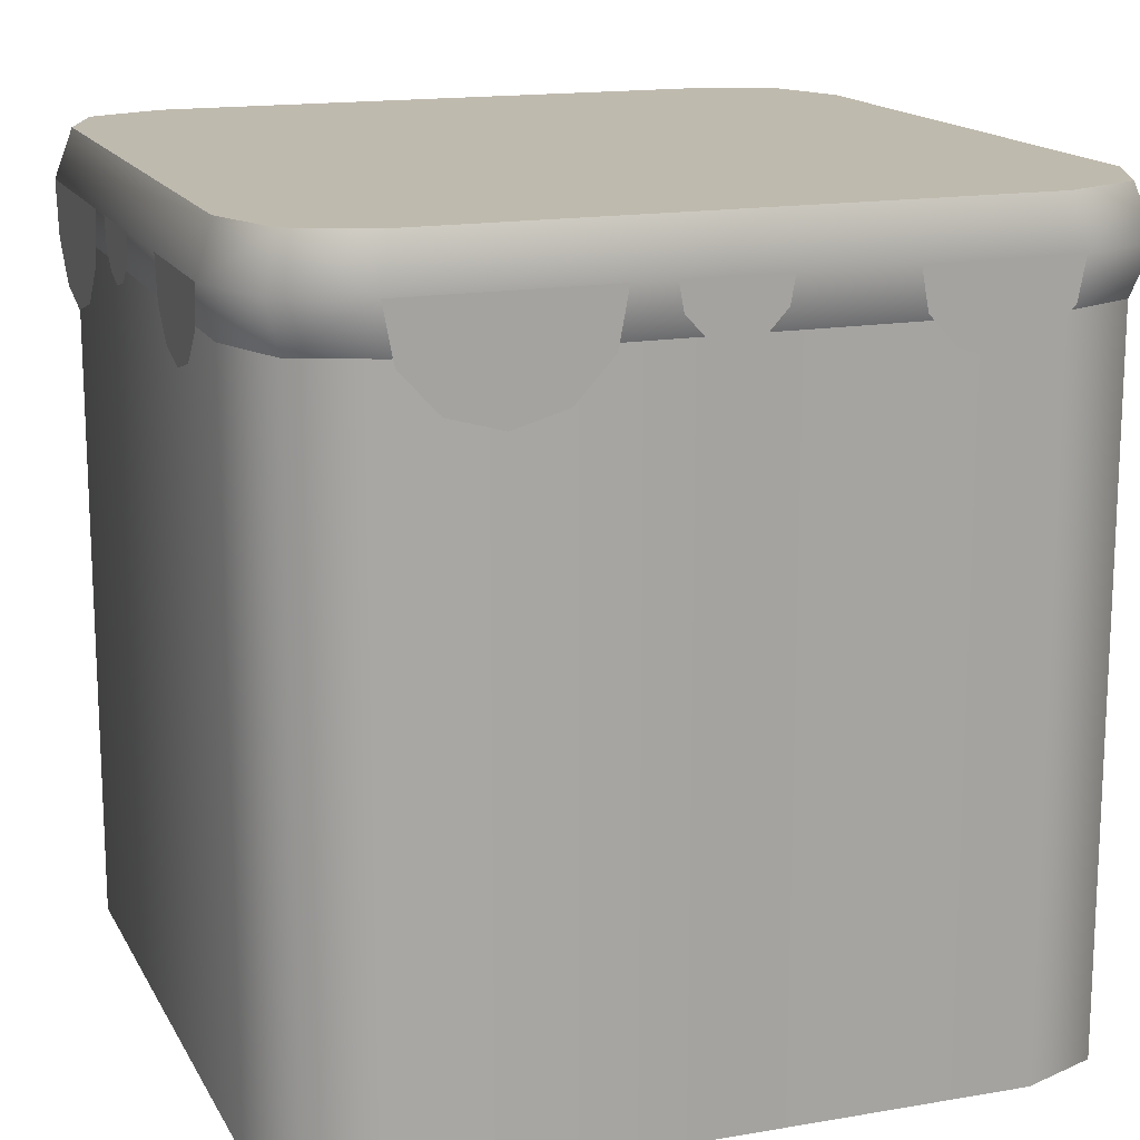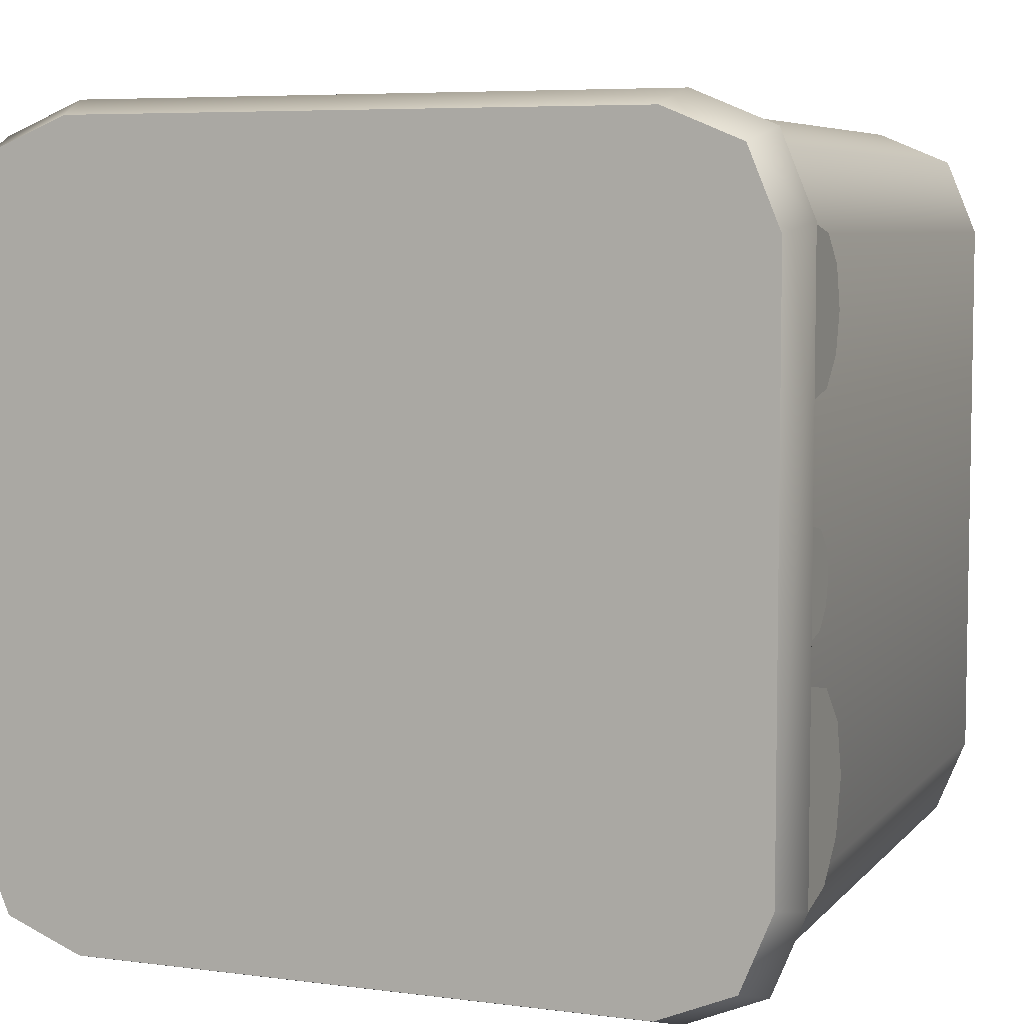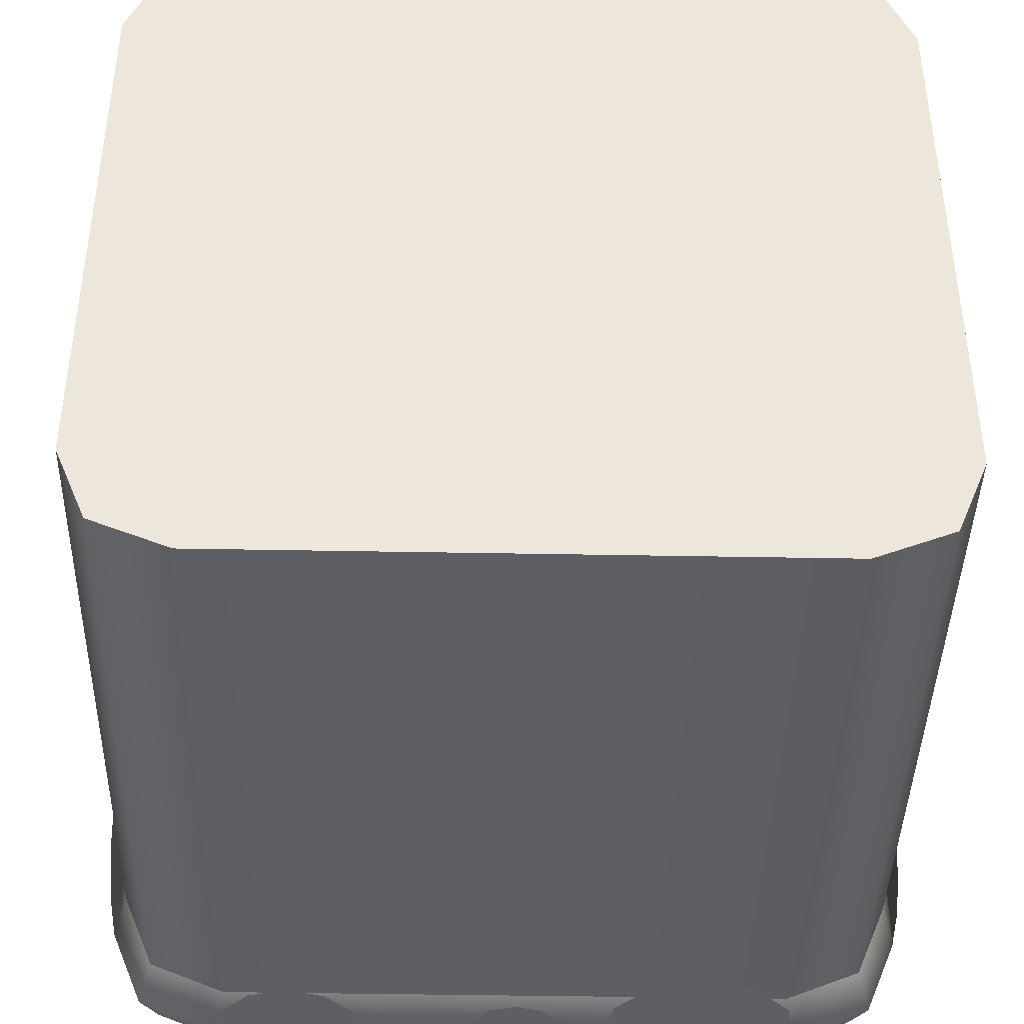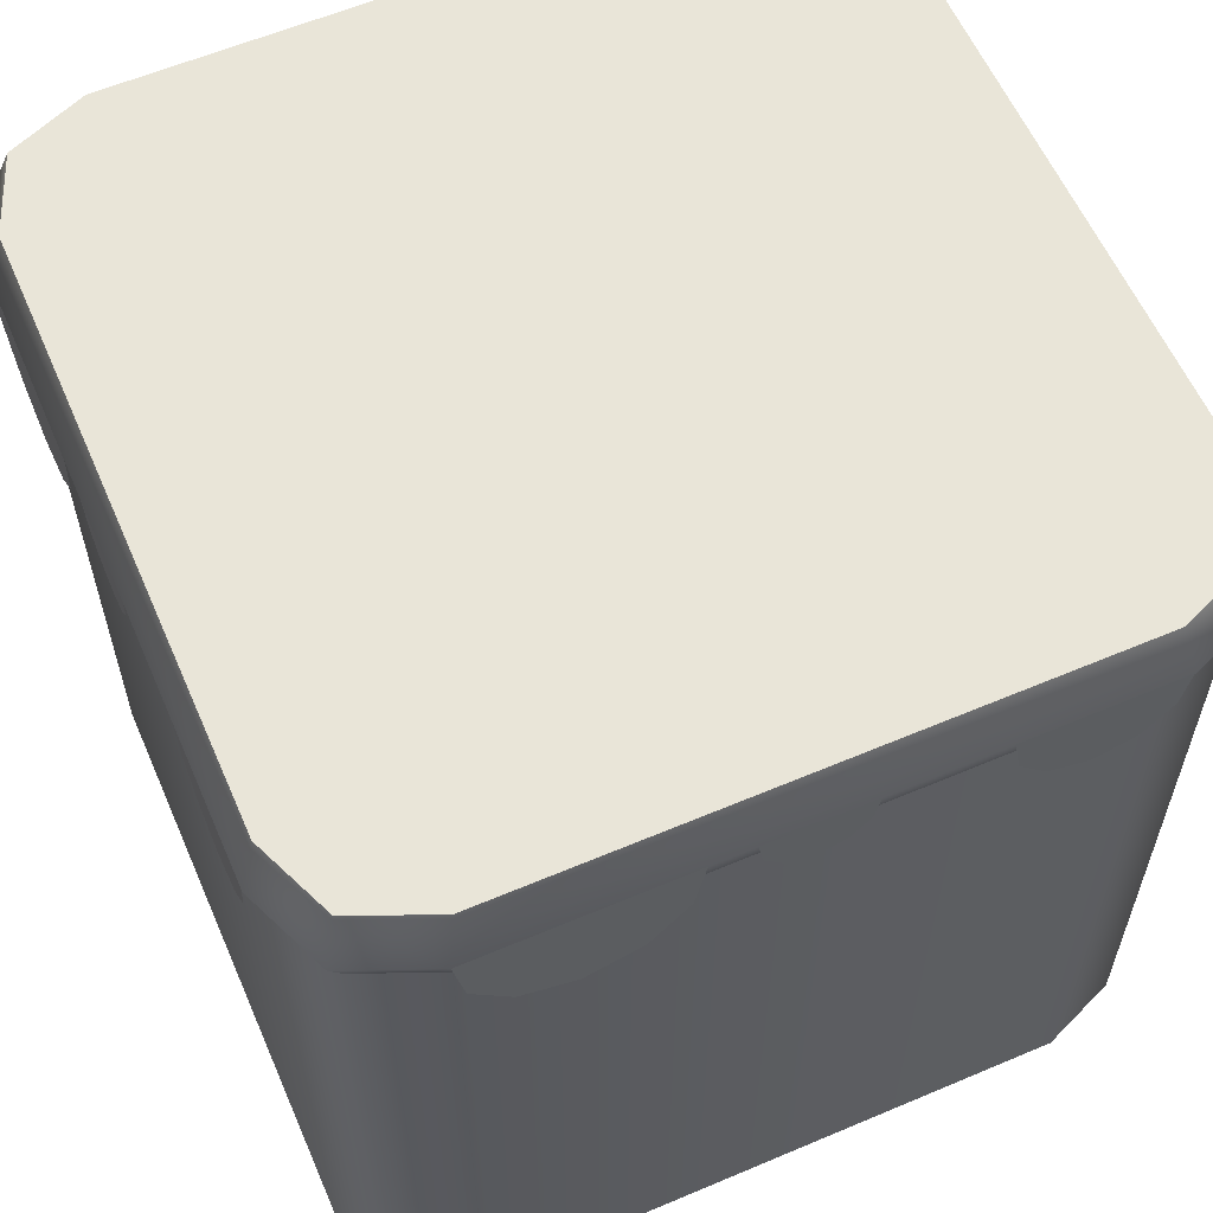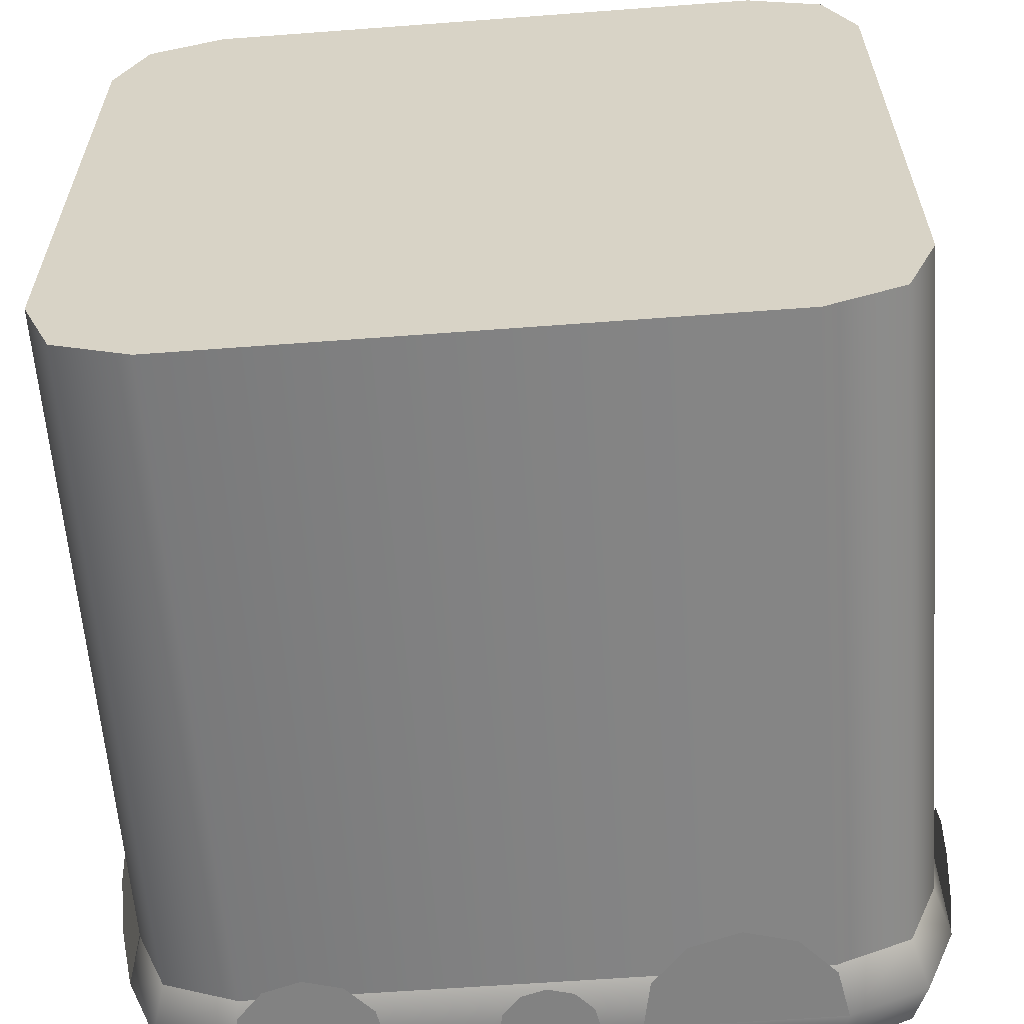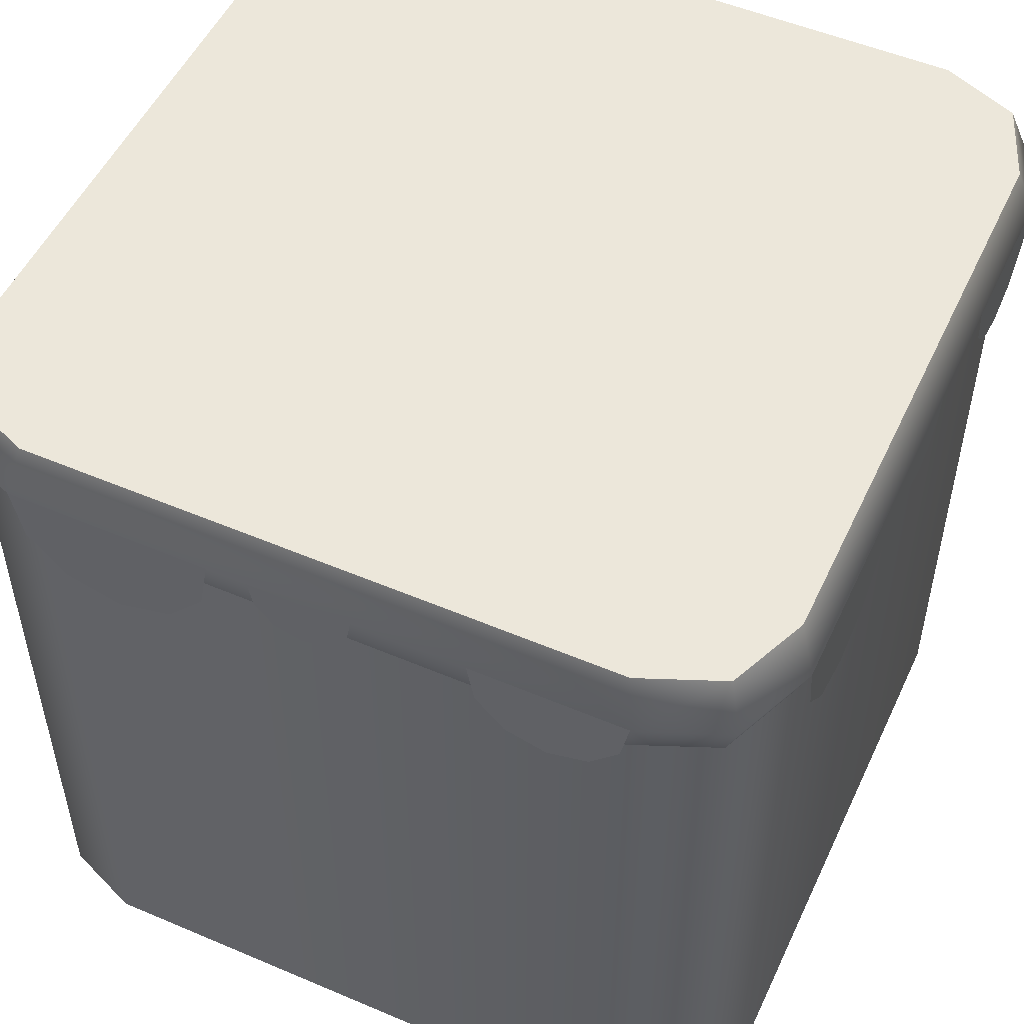
<metadata>
{"format":"obj","ext":"obj","renderer":"f3d","projection":"perspective","resolution":1024,"background":"white","views":[{"elev":15.7,"azim":-109.9,"up":"+Y"},{"elev":6.2,"azim":-158.6,"up":"+Z"},{"elev":-41.5,"azim":-1.3,"up":"+Z"},{"elev":59.7,"azim":66.5,"up":"+Y"},{"elev":-60.7,"azim":4.4,"up":"+Z"},{"elev":52.0,"azim":-155.3,"up":"+Y"}]}
</metadata>
<code>
g block-snow-overhang-large-tall
v 1 2 0.7263 1 1 1
v 0.9198 2 0.9198 1 1 1
v 1 2 -0.7263 1 1 1
v 0.9198 2 -0.9198 1 1 1
v 0.7263 2 1 1 1 1
v 0.7263 2 -1 1 1 1
v -0.7263 2 1 1 1 1
v -0.7263 2 -1 1 1 1
v -0.9198 2 0.9198 1 1 1
v -0.9198 2 -0.9198 1 1 1
v -1 2 0.7263 1 1 1
v -1 2 -0.7263 1 1 1
v 1.041 1.875 -0.7536 1 1 1
v 1 1.75 -0.7263 1 1 1
v 1.041 1.875 0.7536 1 1 1
v 1 1.75 0.7263 1 1 1
v -0.7263 1.75 -1 1 1 1
v 0.7263 1.75 -1 1 1 1
v -0.7536 1.875 -1.041 1 1 1
v 0.7536 1.875 -1.041 1 1 1
v -0.9569 1.875 -0.9569 1 1 1
v -1.041 1.875 -0.7536 1 1 1
v -0.9198 1.75 -0.9198 1 1 1
v -1 1.75 -0.7263 1 1 1
v 0.9198 1.75 0.9198 1 1 1
v 0.7263 1.75 1 1 1 1
v 0.9569 1.875 0.9569 1 1 1
v 0.7536 1.875 1.041 1 1 1
v 0.9198 1.75 -0.9198 1 1 1
v 0.9569 1.875 -0.9569 1 1 1
v -1.041 1.875 0.7536 1 1 1
v -1 1.75 0.7263 1 1 1
v -0.7263 1.75 1 1 1 1
v -0.9198 1.75 0.9198 1 1 1
v -0.7536 1.875 1.041 1 1 1
v -0.9569 1.875 0.9569 1 1 1
v -0.503 1.6 1.041 1 1 1
v -0.6355 1.638 1.041 1 1 1
v -0.3706 1.638 1.041 1 1 1
v -0.2778 1.74 1.041 1 1 1
v -0.7282 1.74 1.041 1 1 1
v -0.2524 1.875 1.041 1 1 1
v -0.02711 1.738 1.041 1 1 1
v -0.09333 1.756 1.041 1 1 1
v 0.0391 1.756 1.041 1 1 1
v 0.0855 1.807 1.041 1 1 1
v -0.1397 1.807 1.041 1 1 1
v 0.09819 1.875 1.041 1 1 1
v -0.1524 1.875 1.041 1 1 1
v 0.5596 1.669 1.041 1 1 1
v 0.4603 1.697 1.041 1 1 1
v 0.659 1.697 1.041 1 1 1
v 0.7286 1.774 1.041 1 1 1
v 0.3907 1.774 1.041 1 1 1
v 0.7476 1.875 1.041 1 1 1
v 0.3717 1.875 1.041 1 1 1
v -1.041 1.875 -0.2524 1 1 1
v -1.041 1.74 -0.7282 1 1 1
v -1.041 1.638 -0.6355 1 1 1
v -1.041 1.6 -0.503 1 1 1
v -1.041 1.638 -0.3706 1 1 1
v -1.041 1.74 -0.2778 1 1 1
v -1.041 1.875 0.3717 1 1 1
v -1.041 1.875 0.7476 1 1 1
v -1.041 1.774 0.3907 1 1 1
v -1.041 1.697 0.4603 1 1 1
v -1.041 1.669 0.5596 1 1 1
v -1.041 1.697 0.659 1 1 1
v -1.041 1.774 0.7286 1 1 1
v -1.041 1.875 -0.1524 1 1 1
v -1.041 1.875 0.09819 1 1 1
v -1.041 1.807 -0.1397 1 1 1
v -1.041 1.756 -0.09333 1 1 1
v -1.041 1.738 -0.02711 1 1 1
v -1.041 1.756 0.0391 1 1 1
v -1.041 1.807 0.0855 1 1 1
v 0.02711 1.738 -1.041 1 1 1
v 0.09333 1.756 -1.041 1 1 1
v -0.0391 1.756 -1.041 1 1 1
v -0.0855 1.807 -1.041 1 1 1
v 0.1397 1.807 -1.041 1 1 1
v -0.09819 1.875 -1.041 1 1 1
v 0.1524 1.875 -1.041 1 1 1
v 0.503 1.6 -1.041 1 1 1
v 0.6355 1.638 -1.041 1 1 1
v 0.3706 1.638 -1.041 1 1 1
v 0.2778 1.74 -1.041 1 1 1
v 0.7282 1.74 -1.041 1 1 1
v 0.2524 1.875 -1.041 1 1 1
v -0.5596 1.669 -1.041 1 1 1
v -0.4603 1.697 -1.041 1 1 1
v -0.659 1.697 -1.041 1 1 1
v -0.7286 1.774 -1.041 1 1 1
v -0.3907 1.774 -1.041 1 1 1
v -0.7476 1.875 -1.041 1 1 1
v -0.3717 1.875 -1.041 1 1 1
v 1.041 1.875 0.2524 1 1 1
v 1.041 1.74 0.2778 1 1 1
v 1.041 1.638 0.3706 1 1 1
v 1.041 1.6 0.503 1 1 1
v 1.041 1.638 0.6355 1 1 1
v 1.041 1.74 0.7282 1 1 1
v 1.041 1.875 -0.7476 1 1 1
v 1.041 1.774 -0.7286 1 1 1
v 1.041 1.875 -0.3717 1 1 1
v 1.041 1.697 -0.659 1 1 1
v 1.041 1.669 -0.5596 1 1 1
v 1.041 1.697 -0.4603 1 1 1
v 1.041 1.774 -0.3907 1 1 1
v 1.041 1.875 -0.09819 1 1 1
v 1.041 1.807 -0.0855 1 1 1
v 1.041 1.875 0.1524 1 1 1
v 1.041 1.756 -0.0391 1 1 1
v 1.041 1.738 0.02711 1 1 1
v 1.041 1.756 0.09333 1 1 1
v 1.041 1.807 0.1397 1 1 1
v 0.7263 7.411e-17 -1 1 1 1
v 0.9198 7.411e-17 -0.9198 1 1 1
v -0.9198 7.411e-17 -0.9198 1 1 1
v -1 7.411e-17 -0.7263 1 1 1
v 0.9198 7.411e-17 0.9198 1 1 1
v 0.7263 7.411e-17 1 1 1 1
v -0.7263 7.411e-17 1 1 1 1
v 1 7.411e-17 0.7263 1 1 1
v 1 7.411e-17 -0.7263 1 1 1
v -0.7263 7.411e-17 -1 1 1 1
v -0.9198 7.411e-17 0.9198 1 1 1
v -1 7.411e-17 0.7263 1 1 1
f 3 2 1
f 2 3 4
f 2 4 5
f 5 4 6
f 5 6 7
f 7 6 8
f 7 8 9
f 9 8 10
f 9 10 11
f 11 10 12
f 15 14 13
f 14 15 16
f 19 18 17
f 18 19 20
f 23 22 21
f 22 23 24
f 27 26 25
f 26 27 28
f 20 29 18
f 29 20 30
f 24 31 22
f 31 24 32
f 35 34 33
f 34 35 36
f 26 35 33
f 35 26 28
f 21 17 23
f 17 21 19
f 34 31 32
f 31 34 36
f 13 29 30
f 29 13 14
f 15 25 16
f 25 15 27
f 31 12 22
f 12 31 11
f 31 9 11
f 9 31 36
f 7 36 35
f 36 7 9
f 28 7 35
f 7 28 5
f 3 15 13
f 15 3 1
f 6 30 20
f 30 6 4
f 8 20 19
f 20 8 6
f 4 13 30
f 13 4 3
f 10 19 21
f 19 10 8
f 22 10 21
f 10 22 12
f 2 28 27
f 28 2 5
f 2 15 1
f 15 2 27
f 39 38 37
f 38 39 40
f 38 40 41
f 41 40 42
f 41 42 35
f 45 44 43
f 44 45 46
f 44 46 47
f 47 46 48
f 47 48 49
f 52 51 50
f 51 52 53
f 51 53 54
f 54 53 55
f 54 55 56
f 58 57 22
f 57 58 59
f 57 59 60
f 57 60 61
f 57 61 62
f 65 64 63
f 64 65 66
f 64 66 67
f 64 67 68
f 64 68 69
f 72 71 70
f 71 72 73
f 71 73 74
f 71 74 75
f 71 75 76
f 79 78 77
f 78 79 80
f 78 80 81
f 81 80 82
f 81 82 83
f 86 85 84
f 85 86 87
f 85 87 88
f 88 87 89
f 88 89 20
f 92 91 90
f 91 92 93
f 91 93 94
f 94 93 95
f 94 95 96
f 15 98 97
f 98 15 99
f 99 15 100
f 100 15 101
f 101 15 102
f 105 104 103
f 104 105 106
f 106 105 107
f 107 105 108
f 108 105 109
f 112 111 110
f 111 112 113
f 113 112 114
f 114 112 115
f 115 112 116
f 18 118 117
f 118 18 29
f 120 23 119
f 23 120 24
f 25 122 121
f 122 25 26
f 26 123 122
f 123 26 33
f 121 125 124
f 125 121 118
f 118 121 122
f 118 122 117
f 117 122 123
f 117 123 126
f 126 123 127
f 126 127 119
f 119 127 128
f 119 128 120
f 17 117 126
f 117 17 18
f 33 127 123
f 127 33 34
f 25 124 16
f 124 25 121
f 128 24 120
f 24 128 32
f 127 32 128
f 32 127 34
f 16 125 14
f 125 16 124
f 23 126 119
f 126 23 17
f 14 118 29
f 118 14 125
g block-snow-overhang-large-tall
f 3 2 1
f 2 3 4
f 2 4 5
f 5 4 6
f 5 6 7
f 7 6 8
f 7 8 9
f 9 8 10
f 9 10 11
f 11 10 12
f 15 14 13
f 14 15 16
f 19 18 17
f 18 19 20
f 23 22 21
f 22 23 24
f 27 26 25
f 26 27 28
f 20 29 18
f 29 20 30
f 24 31 22
f 31 24 32
f 35 34 33
f 34 35 36
f 26 35 33
f 35 26 28
f 21 17 23
f 17 21 19
f 34 31 32
f 31 34 36
f 13 29 30
f 29 13 14
f 15 25 16
f 25 15 27
f 31 12 22
f 12 31 11
f 31 9 11
f 9 31 36
f 7 36 35
f 36 7 9
f 28 7 35
f 7 28 5
f 3 15 13
f 15 3 1
f 6 30 20
f 30 6 4
f 8 20 19
f 20 8 6
f 4 13 30
f 13 4 3
f 10 19 21
f 19 10 8
f 22 10 21
f 10 22 12
f 2 28 27
f 28 2 5
f 2 15 1
f 15 2 27
f 39 38 37
f 38 39 40
f 38 40 41
f 41 40 42
f 41 42 35
f 45 44 43
f 44 45 46
f 44 46 47
f 47 46 48
f 47 48 49
f 52 51 50
f 51 52 53
f 51 53 54
f 54 53 55
f 54 55 56
f 58 57 22
f 57 58 59
f 57 59 60
f 57 60 61
f 57 61 62
f 65 64 63
f 64 65 66
f 64 66 67
f 64 67 68
f 64 68 69
f 72 71 70
f 71 72 73
f 71 73 74
f 71 74 75
f 71 75 76
f 79 78 77
f 78 79 80
f 78 80 81
f 81 80 82
f 81 82 83
f 86 85 84
f 85 86 87
f 85 87 88
f 88 87 89
f 88 89 20
f 92 91 90
f 91 92 93
f 91 93 94
f 94 93 95
f 94 95 96
f 15 98 97
f 98 15 99
f 99 15 100
f 100 15 101
f 101 15 102
f 105 104 103
f 104 105 106
f 106 105 107
f 107 105 108
f 108 105 109
f 112 111 110
f 111 112 113
f 113 112 114
f 114 112 115
f 115 112 116
f 18 118 117
f 118 18 29
f 120 23 119
f 23 120 24
f 25 122 121
f 122 25 26
f 26 123 122
f 123 26 33
f 121 125 124
f 125 121 118
f 118 121 122
f 118 122 117
f 117 122 123
f 117 123 126
f 126 123 127
f 126 127 119
f 119 127 128
f 119 128 120
f 17 117 126
f 117 17 18
f 33 127 123
f 127 33 34
f 25 124 16
f 124 25 121
f 128 24 120
f 24 128 32
f 127 32 128
f 32 127 34
f 16 125 14
f 125 16 124
f 23 126 119
f 126 23 17
f 14 118 29
f 118 14 125

</code>
